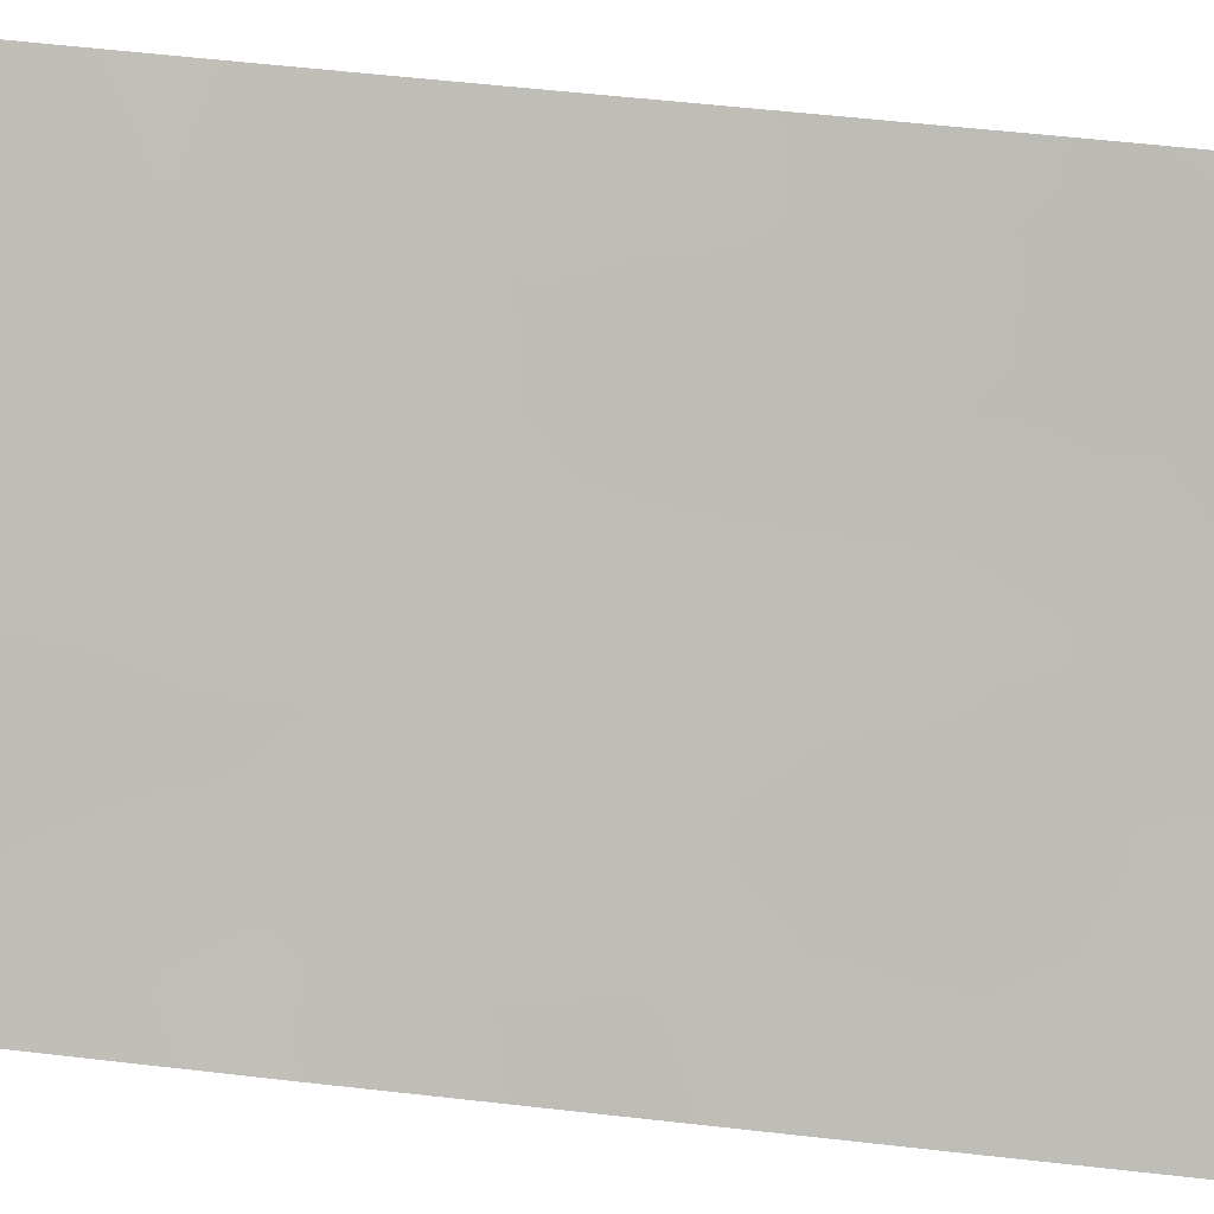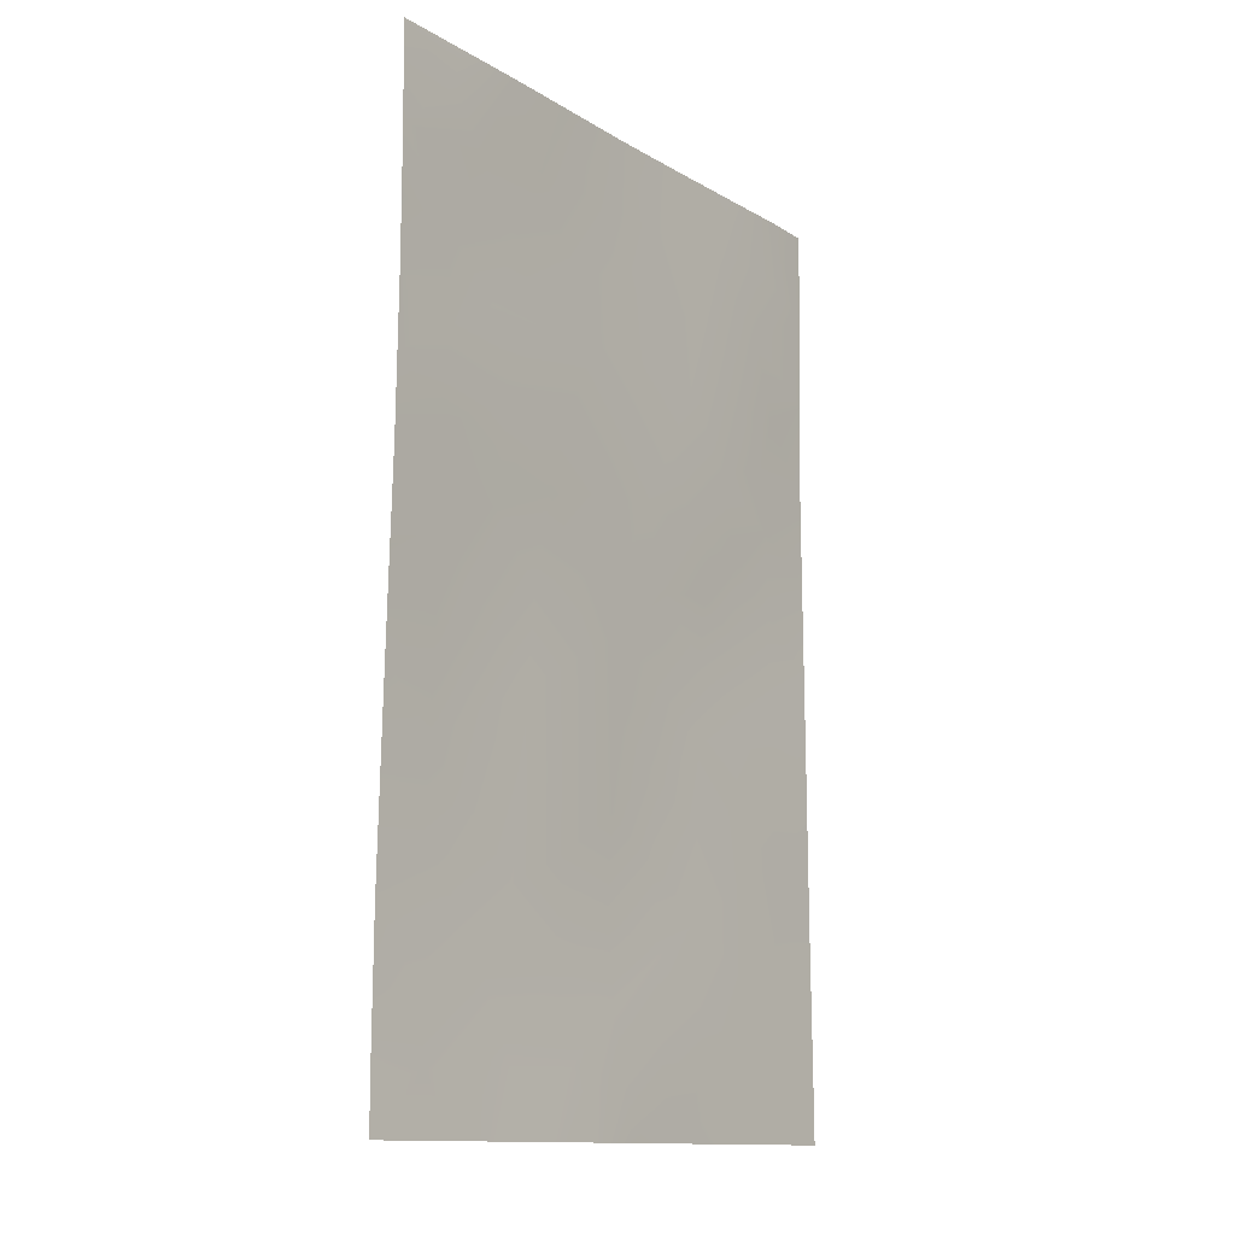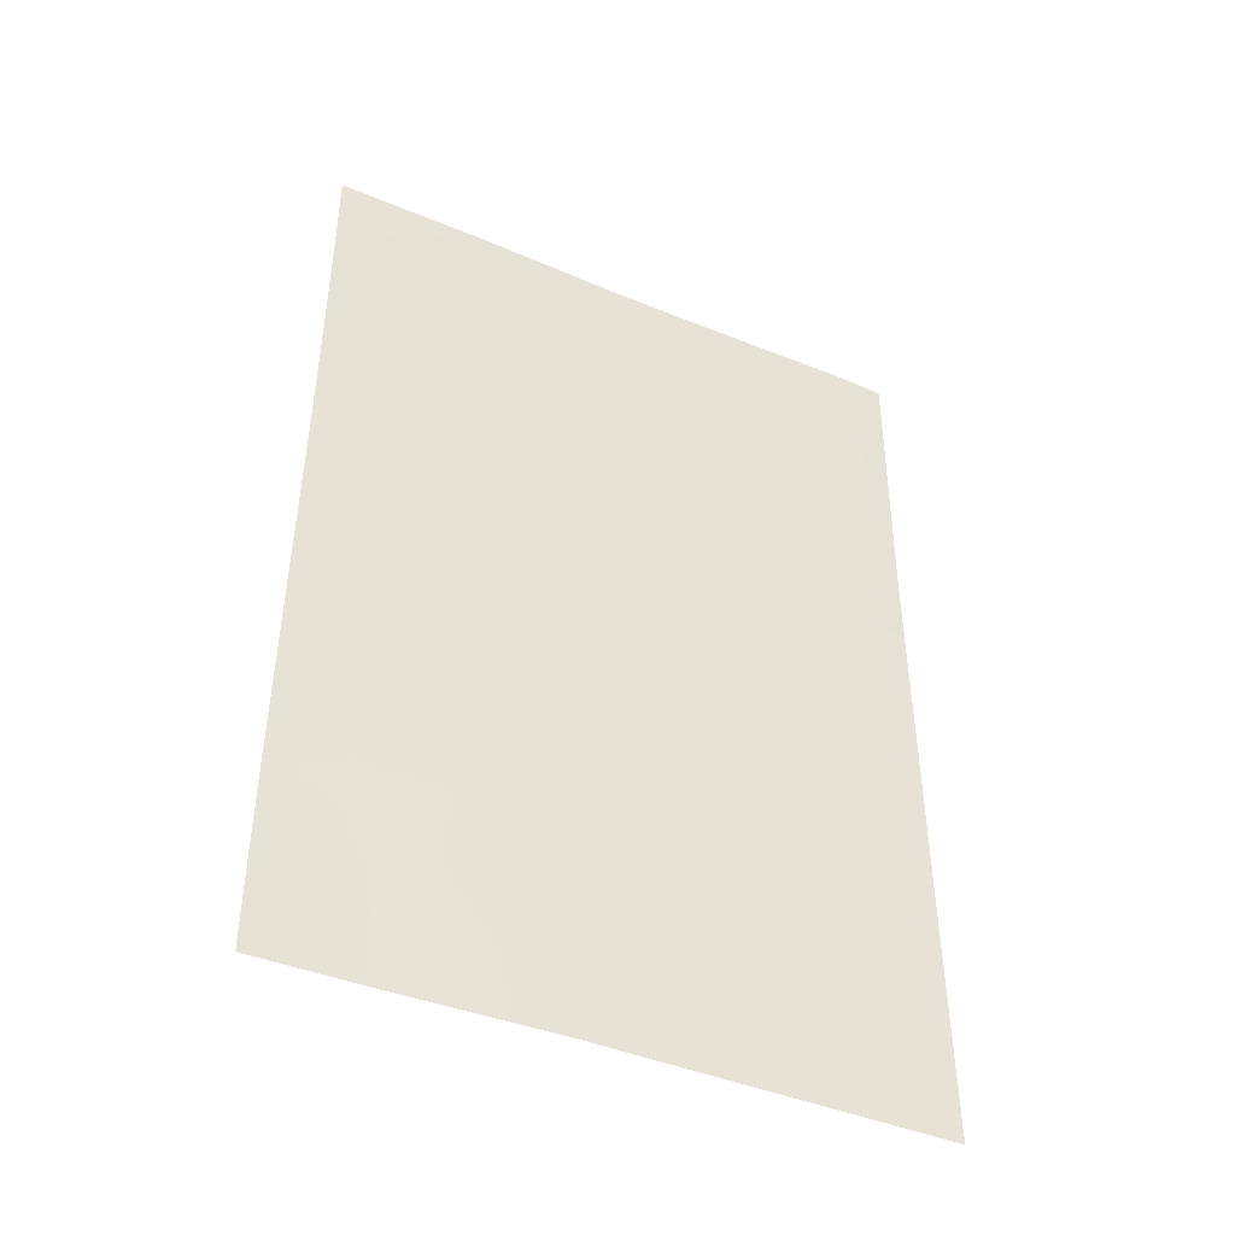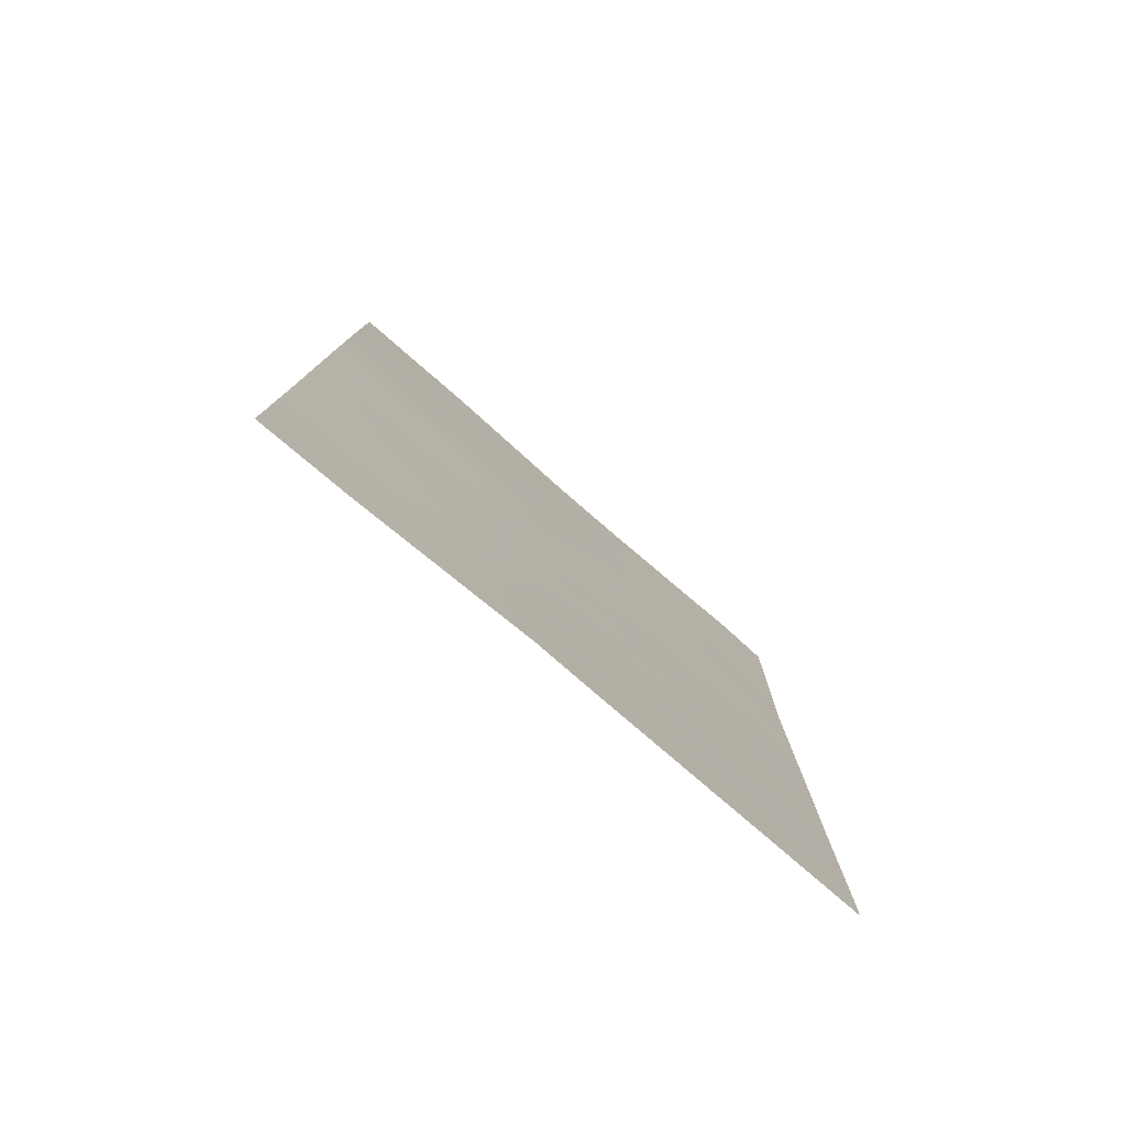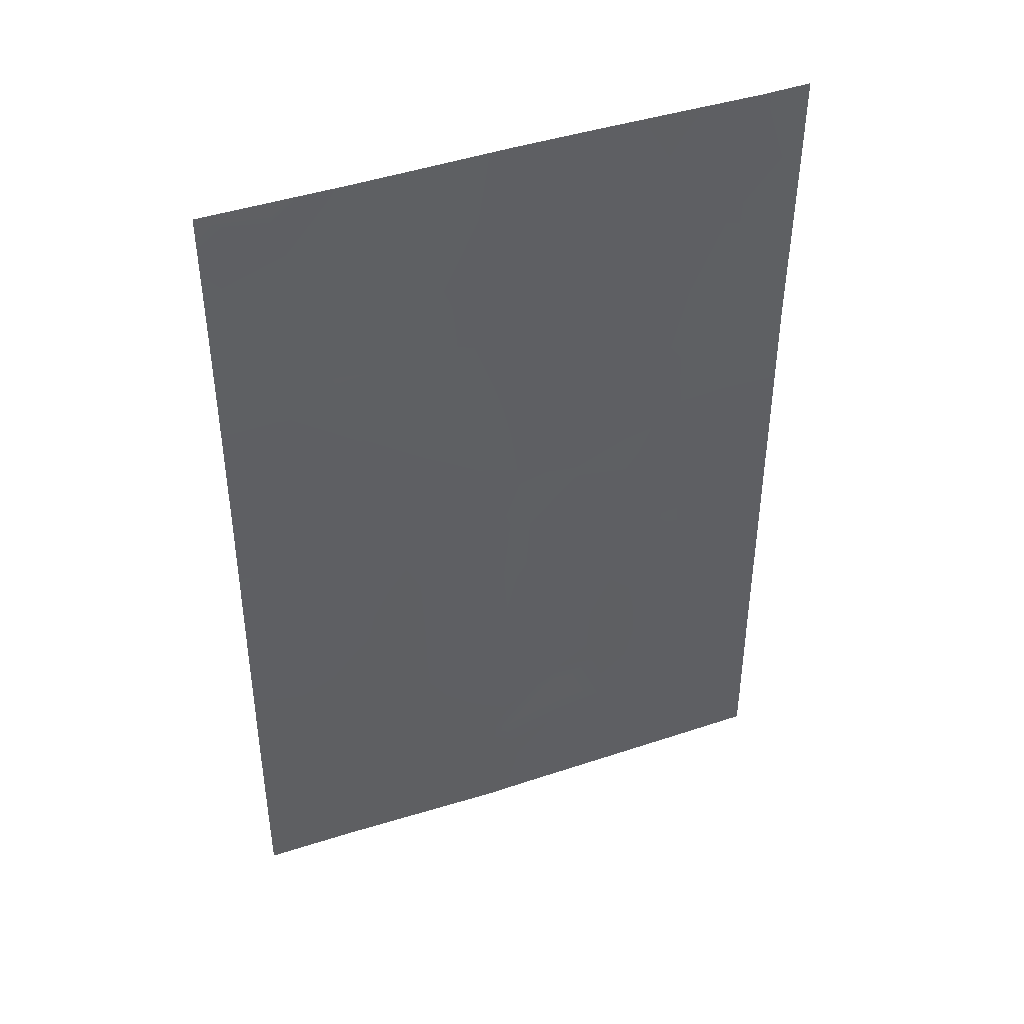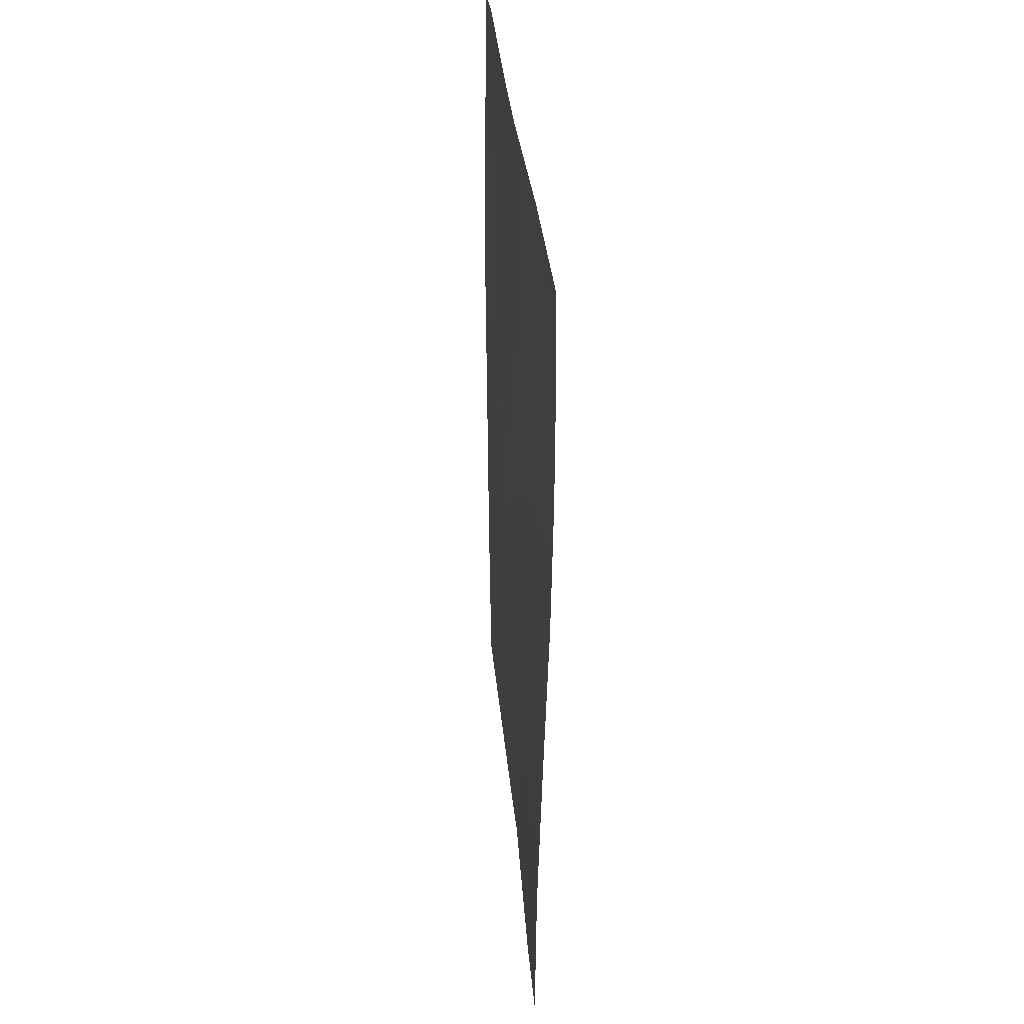
<metadata>
{"format":"obj","ext":"obj","renderer":"f3d","projection":"perspective","resolution":1024,"background":"white","views":[{"elev":62.1,"azim":96.5,"up":"+Y"},{"elev":-12.9,"azim":-85.2,"up":"+Z"},{"elev":-43.9,"azim":-58.1,"up":"+Z"},{"elev":-79.6,"azim":-73.0,"up":"+Z"},{"elev":42.8,"azim":-54.0,"up":"+Z"},{"elev":37.4,"azim":-127.9,"up":"+Z"}]}
</metadata>
<code>
v 19.86 73.11 -47.62
v 22.21 71.56 -48.11
v 20.9 72.44 -50
v 23.79 70.57 -46.86
v 23.9 70.49 -44.71
v 26.6 68.78 -47.39
v 26.59 68.77 -49.31
v 25.23 69.64 -45.93
v 21.36 72.01 -41.89
v 23.22 70.89 -41.66
v 22.62 71.27 -43.58
v 23.38 70.79 -50
v 19.78 72.98 -40.91
v 23.99 70.43 -43.53
v 19.83 73.06 -45.15
v 21.15 72.22 -44.35
v 25.53 69.43 -50
v 26.61 68.8 -41.66
v 25.28 69.64 -43.87
v 19.86 73.12 -49.45
v 21.41 71.98 -38
v 19.79 73 -38
v 19.78 72.98 -39.23
v 26.59 68.77 -50
v 19.86 73.11 -50
v 26.6 68.79 -45.34
v 25.99 69.11 -38
v 26.59 68.77 -39.13
v 26.58 68.76 -38
v 22.86 71.11 -50
v 26.61 68.8 -42.81
v 23.2 70.91 -38
v 22.34 71.43 -39.88
v 19.79 73 -42.8
v 21.05 72.31 -46.56
v 23.95 70.43 -39.99
v 25.23 69.63 -48.01
v 22.43 71.4 -45.74
v 25.02 69.75 -41.76
v 20.81 72.48 -47.53
v 20.43 72.72 -46.84
v 21.26 72.19 -48.3
v 21.6 71.95 -47.28
v 23.84 70.54 -45.79
v 23.16 70.95 -45.23
v 23.09 71 -46.32
v 22.34 71.42 -41.77
v 22.02 71.62 -42.82
v 22.86 71.11 -42.59
v 20.5 72.54 -41.32
v 21.13 72.17 -40.86
v 21.87 71.75 -43.95
v 21.79 71.81 -45.07
v 22.51 71.34 -44.63
v 24.87 69.84 -38.87
v 23.83 70.51 -39.03
v 24.68 69.96 -39.81
v 26 69.14 -49.43
v 25.93 69.18 -48.63
v 25.31 69.58 -48.99
v 23.66 70.62 -42.51
v 23.29 70.85 -43.27
v 23.24 70.89 -44.16
v 25.85 69.25 -42.32
v 25.21 69.66 -42.86
v 25.92 69.23 -43.39
v 19.86 73.12 -48.54
v 20.6 72.49 -38
v 20.51 72.54 -38.49
v 20.48 72.57 -40.21
v 19.78 72.98 -40.07
v 24.08 70.34 -41.66
v 24.46 70.12 -42.58
v 25.19 69.64 -38
v 25.67 69.32 -38.75
v 25.68 69.33 -39.75
v 24.45 70.11 -50
v 24.6 70.02 -49.36
v 24.53 70.07 -48.44
v 23.27 70.85 -49.39
v 24.52 70.1 -46.36
v 24.56 70.07 -45.31
v 25.76 69.3 -41.48
v 26 69.16 -40.79
v 25.27 69.59 -40.72
v 22.3 71.44 -38
v 21.88 71.71 -38.97
v 22.79 71.15 -38.94
v 26.6 68.79 -40.39
v 23.21 70.9 -39.86
v 22.77 71.17 -40.78
v 23.61 70.64 -40.76
v 20.53 72.54 -42.42
v 20.49 72.6 -43.58
v 21.23 72.13 -43.17
v 21.11 72.26 -45.48
v 21.73 71.86 -46.19
v 19.81 73.03 -43.97
v 20.47 72.65 -44.75
v 25.92 69.21 -45.6
v 25.94 69.22 -44.52
v 25.26 69.64 -44.89
v 19.84 73.08 -46.39
v 20.46 72.67 -45.88
v 24.45 70.12 -40.77
v 22.49 71.37 -49.18
v 23.09 70.99 -48.51
v 24.5 70.11 -47.41
v 23.78 70.55 -47.93
v 26.6 68.79 -44.07
v 21.58 71.98 -49.12
v 21.88 71.77 -50
v 21.46 71.97 -39.98
v 21.89 71.7 -40.86
v 26.6 68.79 -46.36
v 25.91 69.21 -46.63
v 25.21 69.65 -46.97
v 24.09 70.34 -38
v 19.79 72.99 -41.85
v 22.35 71.46 -46.87
v 23.04 71.04 -47.44
v 25.91 69.21 -47.66
v 26.59 68.78 -48.35
v 24.62 70.05 -44.28
v 24.7 69.99 -43.4
v 20.53 72.68 -49.3
v 20.91 72.3 -39.14
v 23.92 70.44 -49.58
v 23.86 70.49 -48.92
v 20.39 72.77 -48.48
f 1 40 41
f 42 43 40
f 44 45 46
f 47 48 49
f 70 13 50
f 52 53 54
f 55 56 57
f 58 59 60
f 61 49 62
f 63 14 62
f 64 65 66
f 21 68 69
f 24 7 58
f 20 25 126
f 72 61 73
f 74 55 75
f 69 23 127
f 29 27 28
f 77 17 78
f 60 79 78
f 30 12 80
f 81 82 44
f 39 64 83
f 84 85 83
f 86 87 88
f 89 76 84
f 88 90 56
f 91 92 90
f 93 94 95
f 52 48 95
f 63 54 45
f 53 96 97
f 98 99 94
f 100 101 102
f 103 41 104
f 96 99 104
f 85 57 105
f 106 80 107
f 79 108 109
f 110 66 101
f 112 106 111
f 113 51 114
f 115 100 116
f 81 108 117
f 127 113 87
f 119 93 50
f 43 120 97
f 92 72 105
f 109 121 107
f 114 47 91
f 122 59 123
f 82 102 124
f 125 14 124
f 117 122 116
f 120 121 46
f 73 125 65
f 1 130 40
f 41 40 35
f 130 42 40
f 42 2 43
f 40 43 35
f 4 44 46
f 44 5 45
f 46 45 38
f 10 47 49
f 47 9 48
f 49 48 11
f 51 50 9
f 11 52 54
f 52 16 53
f 54 53 38
f 76 55 57
f 55 118 56
f 57 56 36
f 17 58 60
f 58 7 59
f 60 59 37
f 14 61 62
f 61 10 49
f 62 49 11
f 11 63 62
f 63 5 14
f 31 64 66
f 64 39 65
f 66 65 19
f 1 67 130
f 67 20 130
f 68 22 69
f 23 69 22
f 24 58 17
f 70 23 71
f 70 71 13
f 39 72 73
f 72 10 61
f 73 61 14
f 27 74 75
f 74 118 55
f 75 55 76
f 21 69 127
f 27 75 28
f 76 28 75
f 12 77 128
f 17 60 78
f 60 37 79
f 78 79 129
f 78 129 128
f 4 81 44
f 81 8 82
f 44 82 5
f 31 18 64
f 83 64 18
f 18 84 83
f 84 76 85
f 83 85 39
f 32 86 88
f 86 21 87
f 88 87 33
f 18 89 84
f 89 28 76
f 32 88 56
f 88 33 90
f 56 90 36
f 33 91 90
f 91 10 92
f 90 92 36
f 9 93 95
f 93 34 94
f 95 94 16
f 16 52 95
f 52 11 48
f 95 48 9
f 5 63 45
f 63 11 54
f 45 54 38
f 38 53 97
f 53 16 96
f 97 96 35
f 34 98 94
f 98 15 99
f 94 99 16
f 8 100 102
f 100 26 101
f 102 101 19
f 15 103 104
f 103 1 41
f 104 41 35
f 35 96 104
f 96 16 99
f 104 99 15
f 39 85 105
f 85 76 57
f 105 57 36
f 2 106 107
f 106 30 80
f 107 80 129
f 129 79 109
f 79 37 108
f 109 108 4
f 26 110 101
f 110 31 66
f 101 66 19
f 126 3 111
f 42 111 2
f 3 112 111
f 112 30 106
f 111 106 2
f 33 113 114
f 113 70 51
f 114 51 9
f 6 115 116
f 115 26 100
f 116 100 8
f 8 81 117
f 81 4 108
f 117 108 37
f 118 32 56
f 21 127 87
f 127 70 113
f 87 113 33
f 13 119 50
f 119 34 93
f 50 93 9
f 35 43 97
f 43 2 120
f 97 120 38
f 36 92 105
f 92 10 72
f 105 72 39
f 129 109 107
f 109 4 121
f 107 121 2
f 33 114 91
f 114 9 47
f 91 47 10
f 6 122 123
f 122 37 59
f 123 59 7
f 5 82 124
f 82 8 102
f 124 102 19
f 19 125 124
f 124 14 5
f 8 117 116
f 117 37 122
f 116 122 6
f 38 120 46
f 120 2 121
f 46 121 4
f 39 73 65
f 73 14 125
f 65 125 19
f 127 23 70
f 128 77 78
f 80 128 129
f 128 80 12
f 70 50 51
f 130 20 126
f 126 111 42
f 130 126 42
f 126 25 3

</code>
